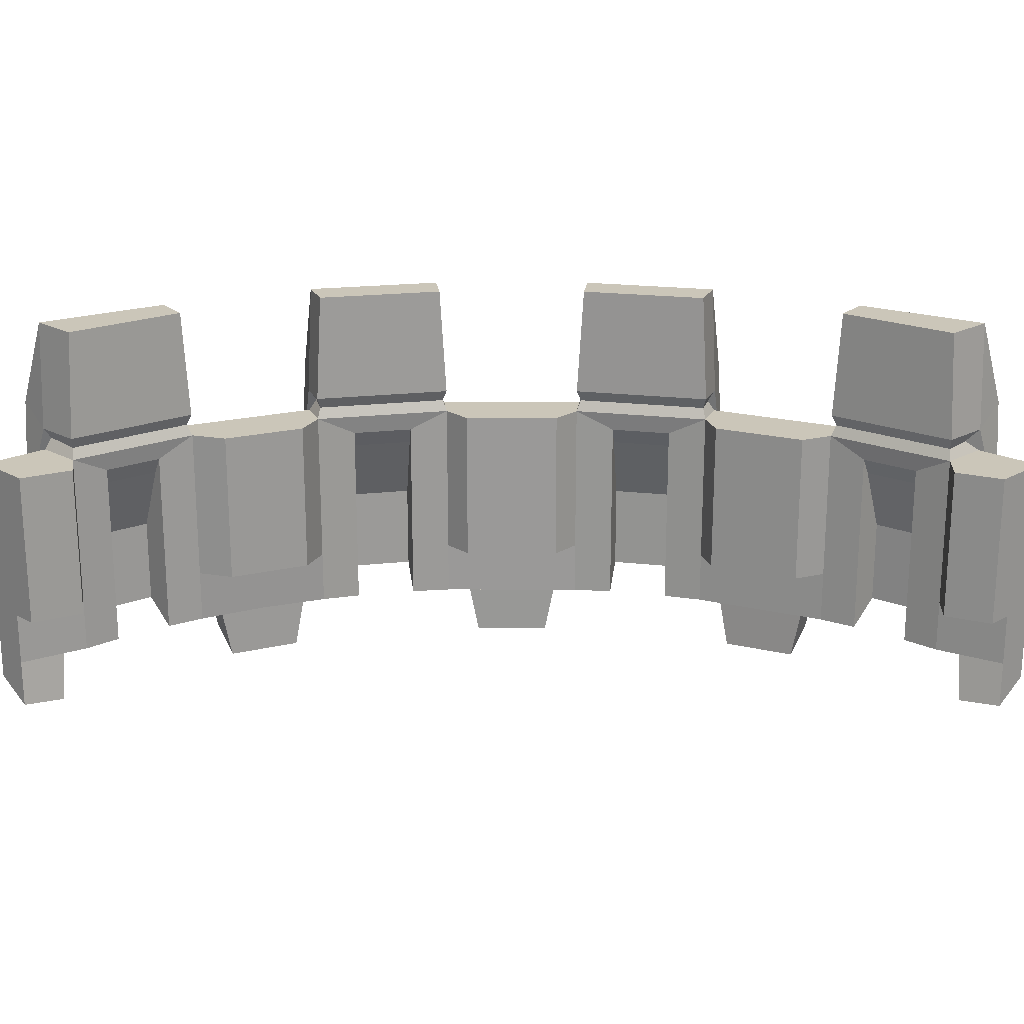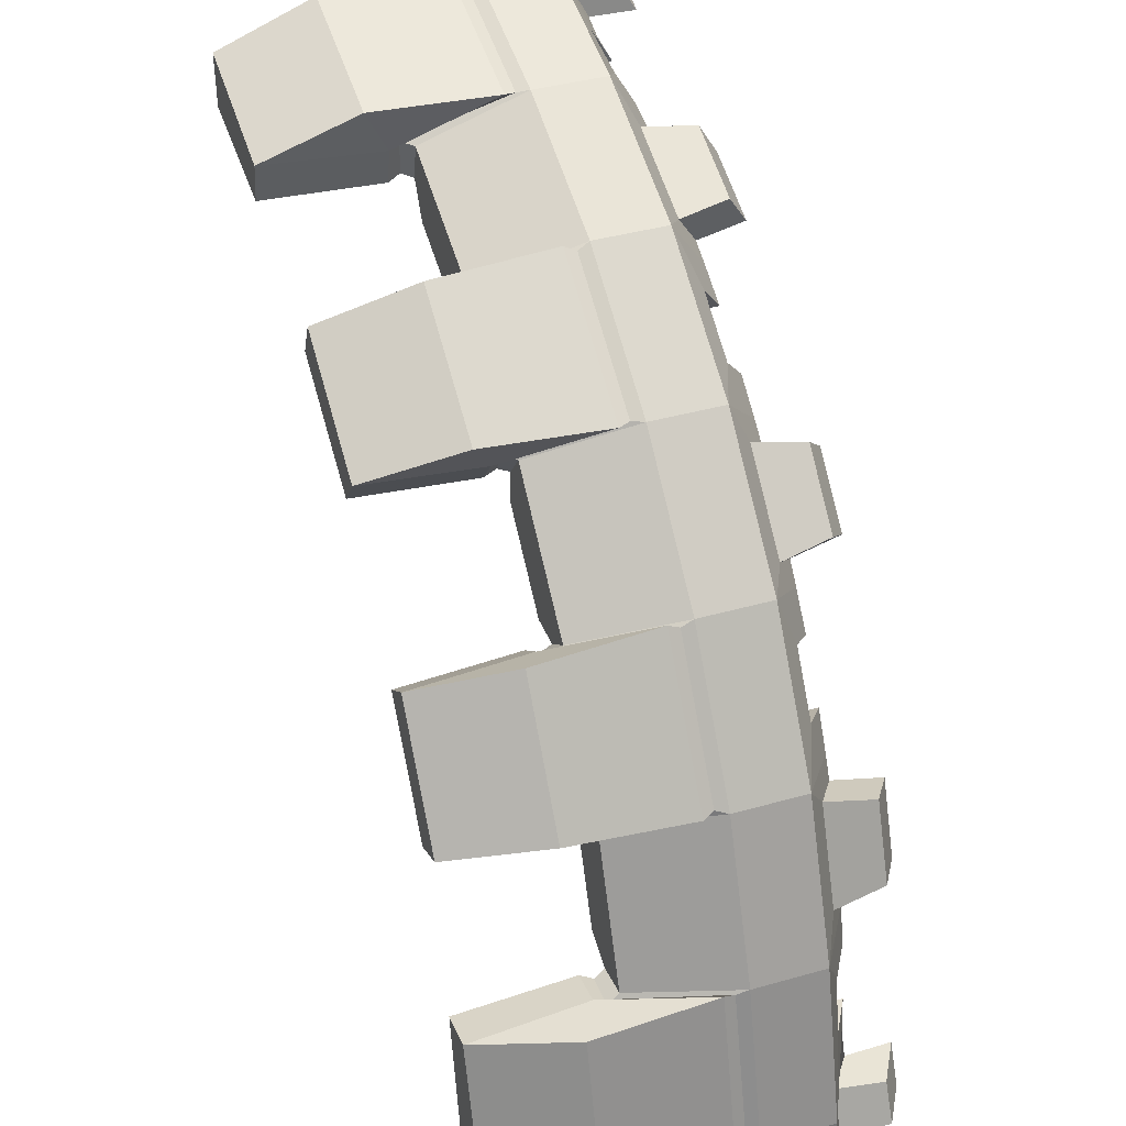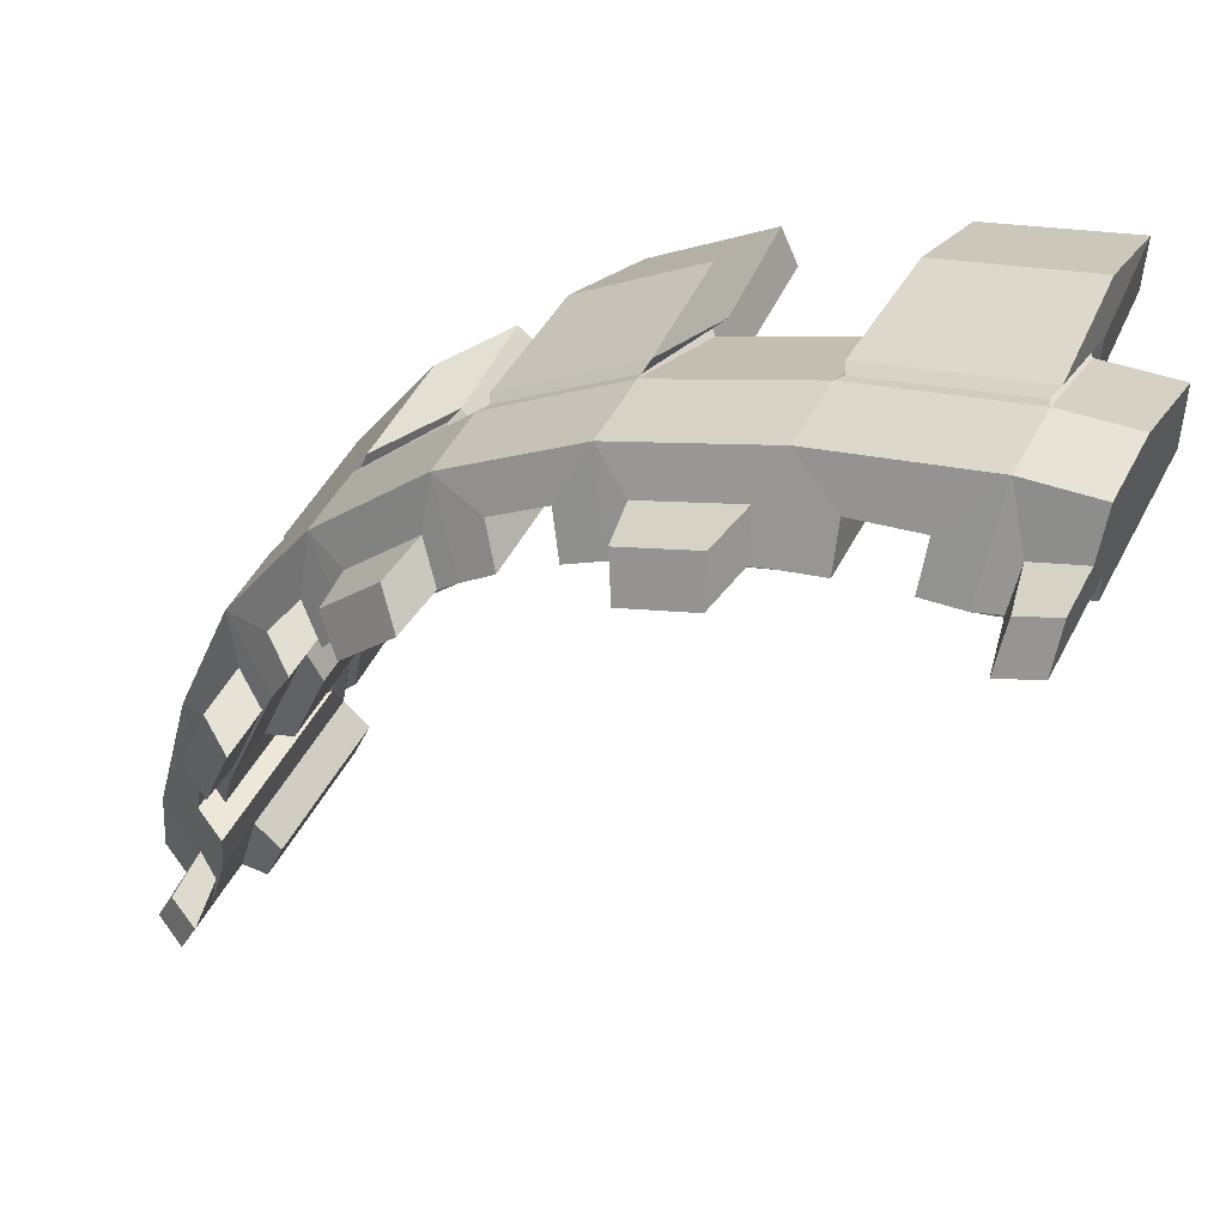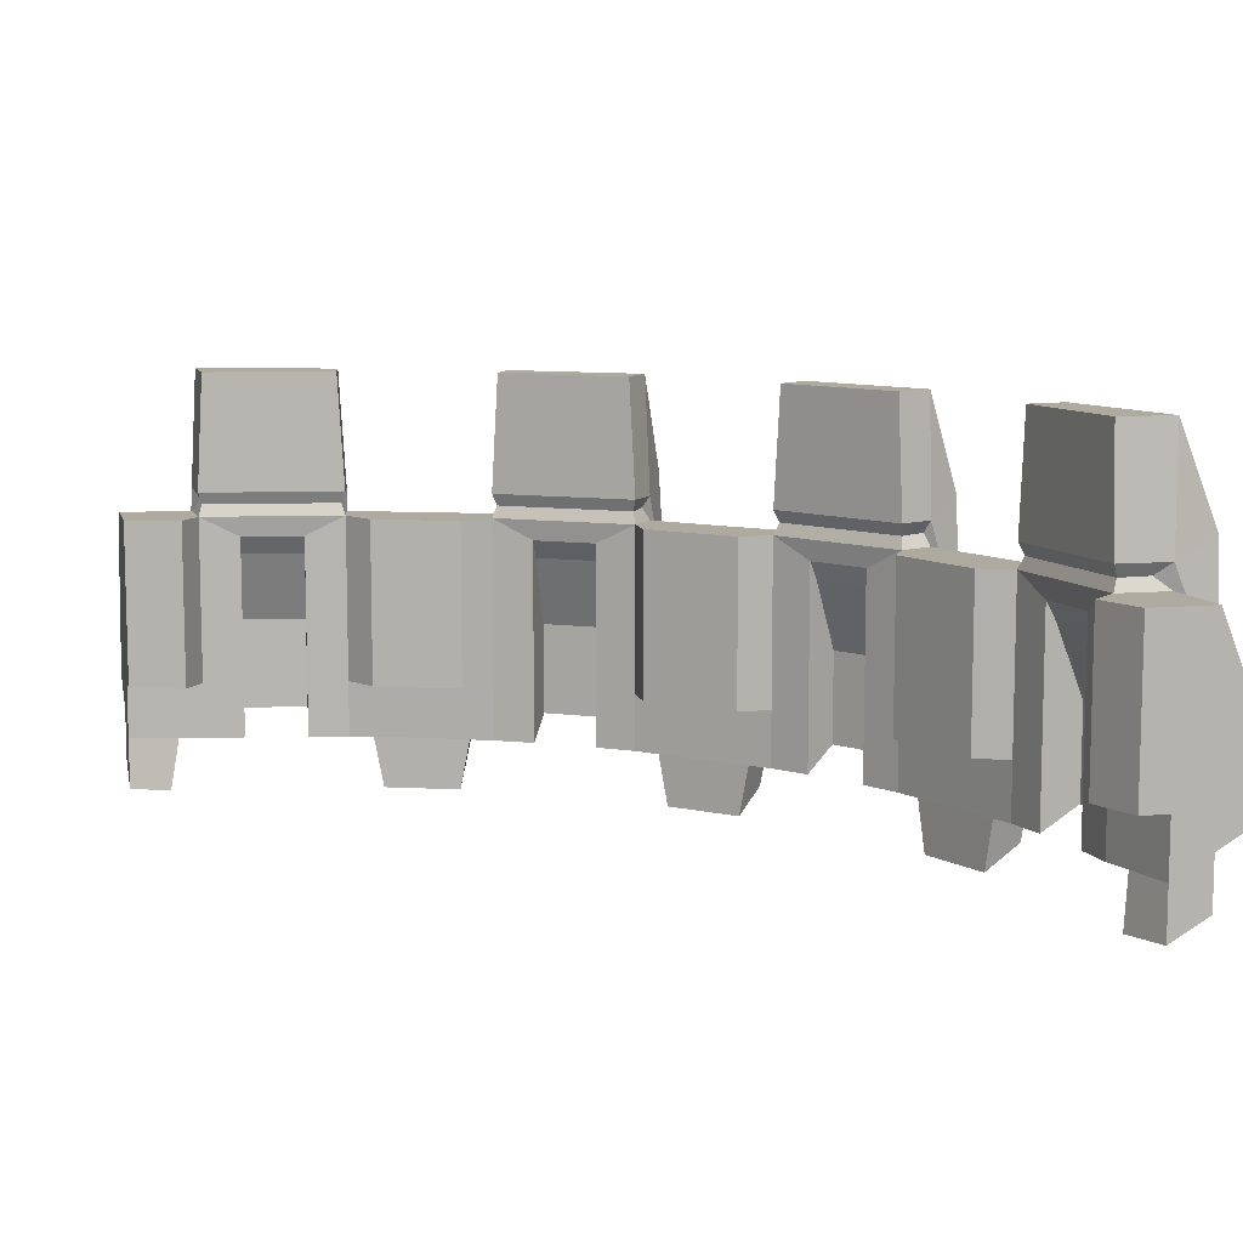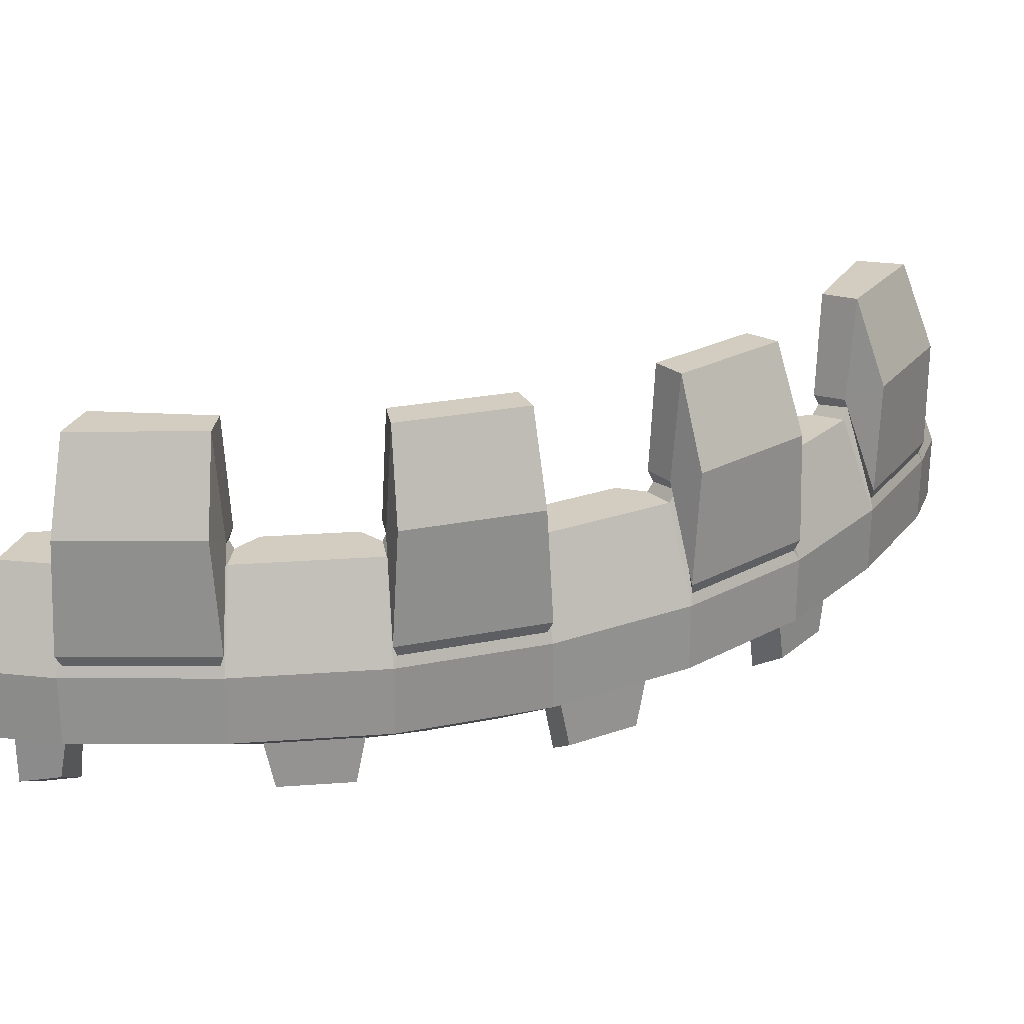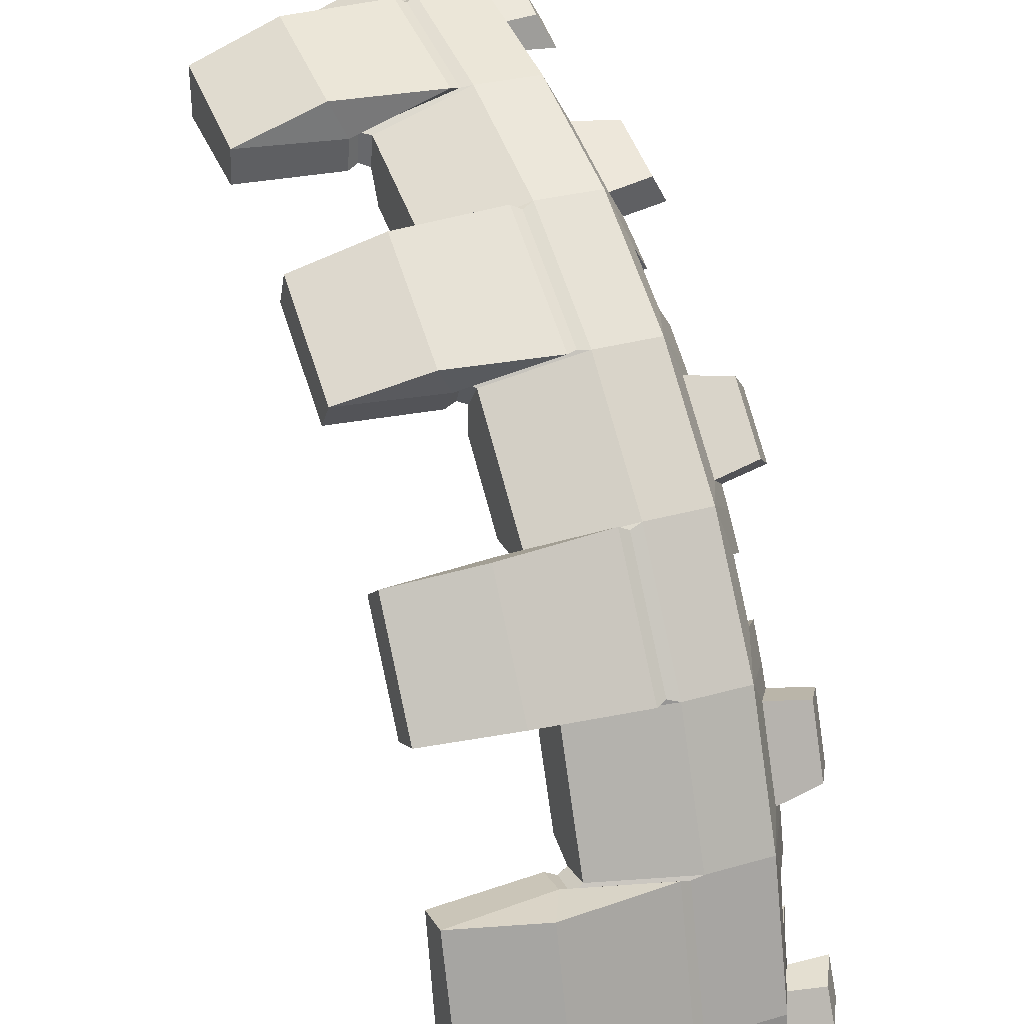
<metadata>
{"format":"obj","ext":"obj","renderer":"f3d","projection":"perspective","resolution":1024,"background":"white","views":[{"elev":20.9,"azim":135.2,"up":"+Y"},{"elev":39.8,"azim":-109.4,"up":"+Z"},{"elev":47.6,"azim":26.2,"up":"+Z"},{"elev":9.5,"azim":165.9,"up":"+Y"},{"elev":24.4,"azim":-75.0,"up":"+Y"},{"elev":30.7,"azim":-112.3,"up":"+Z"}]}
</metadata>
<code>
v 375 87.08 400
v 375 87.08 419.5
v 375 32.72 441
v 375 -17.67 420.5
v 375 -44.65 420.5
v 375 -56.57 400
v 375 -29.58 400
v 375 -5.751 441
v 375 0 400
v 375 0 385.3
v 375 87.08 385.3
v 336.6 -29.58 389.9
v 338.3 -5.751 438.1
v 262.3 -29.58 376.9
v 254.9 -5.751 416.7
v 226.1 -29.58 364.5
v 283.1 -29.58 382.2
v 315.6 -29.58 387.9
v 280.7 -17.67 402.4
v 315.1 -17.67 408.4
v 250 -29.58 373.2
v 349.3 -29.58 394.5
v 245.6 -17.67 392.8
v 350.4 -17.67 411.2
v 240.3 -44.65 391.1
v 245.1 -56.57 371.5
v 355.5 -44.65 411.5
v 354.5 -56.57 390.8
v 254.9 32.72 416.7
v 258.8 87.08 395.8
v 262.3 87.08 376.9
v 337.4 87.08 416.4
v 336.6 87.08 389.9
v 338.3 32.72 438.1
v 262.3 0 376.9
v 336.6 0 389.9
v 315.5 66.57 393.3
v 315.1 29.69 408.4
v 280.7 29.69 402.4
v 282.5 66.57 387.6
v 315.6 0 387.9
v 315.6 76.29 387.9
v 283.1 76.29 382.2
v 283.1 0 382.2
v 262 161.5 398.6
v 333.9 161.5 418
v 333.2 161.5 389.6
v 265.7 161.5 377.9
v 254.9 45.29 416.7
v 258.6 110.5 417.7
v 338.3 45.29 438.1
v 334.5 110.5 437.9
v 337.4 99.65 416.4
v 262.3 99.65 376.9
v 336.6 99.65 389.9
v 258.8 99.65 395.8
v 257.6 39 415.1
v 335.9 39 435.6
v 333 93.37 416.1
v 334.6 93.37 392.1
v 264 93.37 379.8
v 263.1 93.37 397
v 252.4 87.08 358.8
v 252.4 0 358.8
v 346.5 0 375.6
v 346.5 87.08 375.6
v 191 -29.58 348.2
v 174.8 -5.751 384.4
v 126.1 -29.58 305.2
v 101.9 -5.751 336.1
v 70.75 -29.58 249.8
v 39.81 -5.751 274
v 27.7 -29.58 184.9
v -8.516 -5.751 201.1
v -1 -29.58 113.6
v -40.72 -5.751 121.1
v -13.94 -29.58 39.3
v -62.79 -5.751 37.67
v -66.01 -5.751 0.5801
v -25 -29.58 0.5801
v 143.5 -29.58 318.6
v 171.9 -29.58 337.5
v 38.45 -29.58 204
v 57.27 -29.58 232.4
v -11.94 -29.58 60.33
v -6.281 -29.58 92.81
v -32.46 -17.67 60.8
v -26.46 -17.67 95.27
v 21.01 -17.67 213.3
v 40.98 -17.67 243.4
v 132.5 -17.67 334.9
v 162.6 -17.67 354.9
v -19.04 -29.58 26.63
v 202.6 -29.58 354.1
v 79.25 -29.58 259.9
v 116 -29.58 296.7
v 2.75 -29.58 125.9
v 21.82 -29.58 173.3
v -35.29 -17.67 25.56
v -45.51 -17.67 0.5801
v -16.88 -17.67 130.4
v 3.359 -17.67 180.7
v 64.3 -17.67 272.6
v 103.3 -17.67 311.6
v 195.2 -17.67 372.6
v -35.55 -44.65 20.41
v -45.51 -44.65 0.5801
v -25 -56.57 0.5801
v -14.88 -56.57 21.48
v -15.14 -44.65 135.6
v 0.9648 -44.65 175.7
v 4.391 -56.57 130.8
v 19.56 -56.57 168.6
v 68.06 -44.65 276.8
v 99.1 -44.65 307.9
v 82.79 -56.57 263.9
v 112 -56.57 293.1
v 200.3 -44.65 375
v 207.4 -56.57 356.4
v -44.48 87.08 0.5801
v -66.01 32.72 0.5801
v -62.79 32.72 37.67
v -41.1 87.08 38.53
v -25 87.08 0.5801
v -13.94 87.08 39.3
v 183.3 87.08 365.4
v 191 87.08 348.2
v 174.8 32.72 384.4
v 101.9 32.72 336.1
v 56.05 87.08 261.3
v 114.6 87.08 319.9
v 126.1 87.08 305.2
v 70.75 87.08 249.8
v 39.81 32.72 274
v -8.516 32.72 201.1
v -19.86 87.08 117.2
v 10.5 87.08 192.6
v 27.7 87.08 184.9
v -1 87.08 113.6
v -40.72 32.72 121.1
v -25 0 0.5801
v -13.94 0 39.3
v 52.95 66.57 235.3
v 40.98 29.69 243.4
v 21.01 29.69 213.3
v 33.82 66.57 206.5
v 27.7 0 184.9
v -1 0 113.6
v -11.64 66.57 93.46
v -26.46 29.69 95.27
v -32.46 29.69 60.8
v -17.39 66.57 60.45
v 126.1 0 305.2
v 70.75 0 249.8
v 169.4 66.57 342.1
v 162.6 29.69 354.9
v 132.5 29.69 334.9
v 140.6 66.57 323
v 191 0 348.2
v 171.9 0 337.5
v 171.9 76.29 337.5
v 143.5 76.29 318.6
v 143.5 0 318.6
v 57.27 0 232.4
v 57.27 76.29 232.4
v 38.45 76.29 204
v 38.45 0 204
v -6.281 0 92.81
v -6.281 76.29 92.81
v -11.94 76.29 60.33
v -11.94 0 60.33
v 116.5 161.5 323.6
v 179.2 161.5 365.3
v 187.9 161.5 346.6
v 128.8 161.5 307.4
v 101.9 45.29 336.1
v 105 110.5 338.6
v 174.8 45.29 384.4
v 171.3 110.5 382.6
v 183.3 99.65 365.4
v 126.1 99.65 305.2
v 191 99.65 348.2
v 114.6 99.65 319.9
v 10.66 161.5 196.7
v 52.3 161.5 259.5
v 68.51 161.5 247.1
v 29.35 161.5 188.1
v -8.516 45.29 201.1
v -6.652 110.5 204.6
v 39.81 45.29 274
v 37.3 110.5 270.9
v 56.05 99.65 261.3
v 27.7 99.65 184.9
v 70.75 99.65 249.8
v 10.5 99.65 192.6
v -42.68 161.5 42.06
v -22.62 161.5 113.9
v -1.938 161.5 110.3
v -13.7 161.5 42.69
v -62.79 45.29 37.67
v -62.52 110.5 41.48
v -40.72 45.29 121.1
v -41.77 110.5 117.3
v -19.86 99.65 117.2
v -13.94 99.65 39.3
v -1 99.65 113.6
v -41.1 99.65 38.53
v -60.3 39 40.07
v -39.12 39 118.4
v -21.07 93.37 112.8
v -3.812 93.37 112
v -16.12 93.37 41.29
v -33.25 93.37 42.9
v -5.352 39 202.4
v 40.03 39 270.8
v 53.17 93.37 257.8
v 67.62 93.37 249.5
v 26.67 93.37 187.8
v 12.64 93.37 196.6
v 105.1 39 335.9
v 173.6 39 381.3
v 179.3 93.37 363.3
v 188.1 93.37 349.3
v 126.4 93.37 308.3
v 118.2 93.37 322.7
v 0.1953 87.08 26.44
v 0.1953 0 26.44
v -10.26 0 0.5801
v -10.26 87.08 0.5801
v 35.95 87.08 169.7
v 35.95 0 169.7
v 16.29 0 120.8
v 16.29 87.08 120.8
v 126.7 87.08 287.2
v 126.7 0 287.2
v 88.7 0 249.3
v 88.7 87.08 249.3
v 208.8 0 341.2
v 208.8 87.08 341.2
f 9 1 2 3
f 7 4 5 6
f 8 4 9 3
f 4 7 9
f 1 9 10 11
f 29 30 126 128
f 30 31 127 126
f 26 25 118 119
f 45 46 47 48
f 15 19 20 13
f 50 49 51 52
f 50 52 46 45
f 53 46 52
f 55 54 48 47
f 49 50 56
f 54 56 45 48
f 52 51 53
f 37 38 39 40
f 55 47 46 53
f 45 56 50
f 33 36 41 42
f 35 31 43 44
f 31 33 42 43
f 15 14 17 19
f 12 13 20 18
f 42 41 38 37
f 44 43 40 39
f 43 42 37 40
f 16 14 21
f 14 15 23 21
f 23 15 68 105
f 13 12 22 24
f 25 23 105 118
f 21 23 25 26
f 24 22 28 27
f 15 13 34 29
f 35 14 16 67 159
f 20 19 39 38
f 12 18 41 36
f 17 14 35 44
f 18 20 38 41
f 19 17 44 39
f 57 58 51 49
f 60 61 54 55
f 62 57 49 56
f 61 62 56 54
f 58 59 53 51
f 59 60 55 53
f 29 34 58 57
f 34 32 59 58
f 32 33 60 59
f 33 31 61 60
f 31 30 62 61
f 30 29 57 62
f 31 35 64 63
f 64 35 159 238
f 36 33 66 65
f 9 7 12 36
f 10 9 36 65
f 11 10 65 66
f 33 1 11 66
f 32 2 1 33
f 32 34 3 2
f 13 8 3 34
f 13 24 4 8
f 5 4 24 27
f 6 5 27 28
f 22 7 6 28
f 12 7 22
f 120 121 122 123
f 124 120 123 125
f 106 107 108 109
f 172 173 174 175
f 70 91 92 68
f 177 176 178 179
f 130 131 132 133
f 72 103 104 70
f 130 134 129 131
f 184 185 186 187
f 74 89 90 72
f 189 188 190 191
f 136 137 138 139
f 76 101 102 74
f 136 140 135 137
f 196 197 198 199
f 78 87 88 76
f 201 200 202 203
f 177 179 173 172
f 180 173 179
f 182 181 175 174
f 189 191 185 184
f 192 185 191
f 194 193 187 186
f 201 203 197 196
f 204 197 203
f 206 205 199 198
f 200 201 207
f 205 207 196 199
f 179 178 180
f 181 183 172 175
f 191 190 192
f 176 177 183
f 193 195 184 187
f 203 202 204
f 188 189 195
f 124 141 121 120
f 226 227 228 229
f 143 144 145 146
f 230 231 232 233
f 149 150 151 152
f 234 235 236 237
f 155 156 157 158
f 64 238 239 63
f 182 174 173 180
f 194 186 185 192
f 206 198 197 204
f 172 183 177
f 184 195 189
f 196 207 201
f 127 159 160 161
f 153 132 162 163
f 132 127 161 162
f 133 154 164 165
f 147 138 166 167
f 138 133 165 166
f 139 148 168 169
f 142 125 170 171
f 125 139 169 170
f 78 77 85 87
f 75 76 88 86
f 74 73 83 89
f 71 72 90 84
f 70 69 81 91
f 67 68 92 82
f 165 164 144 143
f 167 166 146 145
f 166 165 143 146
f 169 168 150 149
f 171 170 152 151
f 170 169 149 152
f 161 160 156 155
f 163 162 158 157
f 162 161 155 158
f 80 77 93
f 77 78 99 93
f 67 16 94
f 71 69 96 95
f 75 73 98 97
f 79 100 99 78
f 76 75 97 101
f 111 110 112 113
f 73 74 102 98
f 72 71 95 103
f 115 114 116 117
f 69 70 104 96
f 68 67 94 105
f 99 100 107 106
f 100 80 108 107
f 80 93 109 108
f 93 99 106 109
f 102 101 110 111
f 101 97 112 110
f 97 98 113 112
f 98 102 111 113
f 104 103 114 115
f 103 95 116 114
f 95 96 117 116
f 96 104 115 117
f 105 94 119 118
f 26 119 94 16 21
f 79 78 122 121
f 29 128 68 15
f 70 68 128 129
f 72 70 129 134
f 74 72 134 135
f 76 74 135 140
f 78 76 140 122
f 80 100 141
f 100 79 121 141
f 77 80 141 142
f 90 89 145 144
f 73 75 148 147
f 88 87 151 150
f 69 71 154 153
f 92 91 157 156
f 67 82 160 159
f 81 69 153 163
f 71 84 164 154
f 83 73 147 167
f 75 86 168 148
f 85 77 142 171
f 84 90 144 164
f 89 83 167 145
f 86 88 150 168
f 87 85 171 151
f 82 92 156 160
f 91 81 163 157
f 220 221 178 176
f 223 224 181 182
f 221 222 180 178
f 224 225 183 181
f 225 220 176 183
f 222 223 182 180
f 214 215 190 188
f 217 218 193 194
f 215 216 192 190
f 218 219 195 193
f 219 214 188 195
f 216 217 194 192
f 208 209 202 200
f 211 212 205 206
f 213 208 200 207
f 212 213 207 205
f 209 210 204 202
f 210 211 206 204
f 122 140 209 208
f 140 136 210 209
f 136 139 211 210
f 139 125 212 211
f 125 123 213 212
f 123 122 208 213
f 135 134 215 214
f 134 130 216 215
f 130 133 217 216
f 133 138 218 217
f 138 137 219 218
f 137 135 214 219
f 129 128 221 220
f 128 126 222 221
f 126 127 223 222
f 127 132 224 223
f 132 131 225 224
f 131 129 220 225
f 125 142 227 226
f 142 141 228 227
f 141 124 229 228
f 124 125 226 229
f 138 147 231 230
f 147 148 232 231
f 148 139 233 232
f 139 138 230 233
f 132 153 235 234
f 153 154 236 235
f 154 133 237 236
f 133 132 234 237
f 159 127 239 238
f 63 239 127 31

</code>
